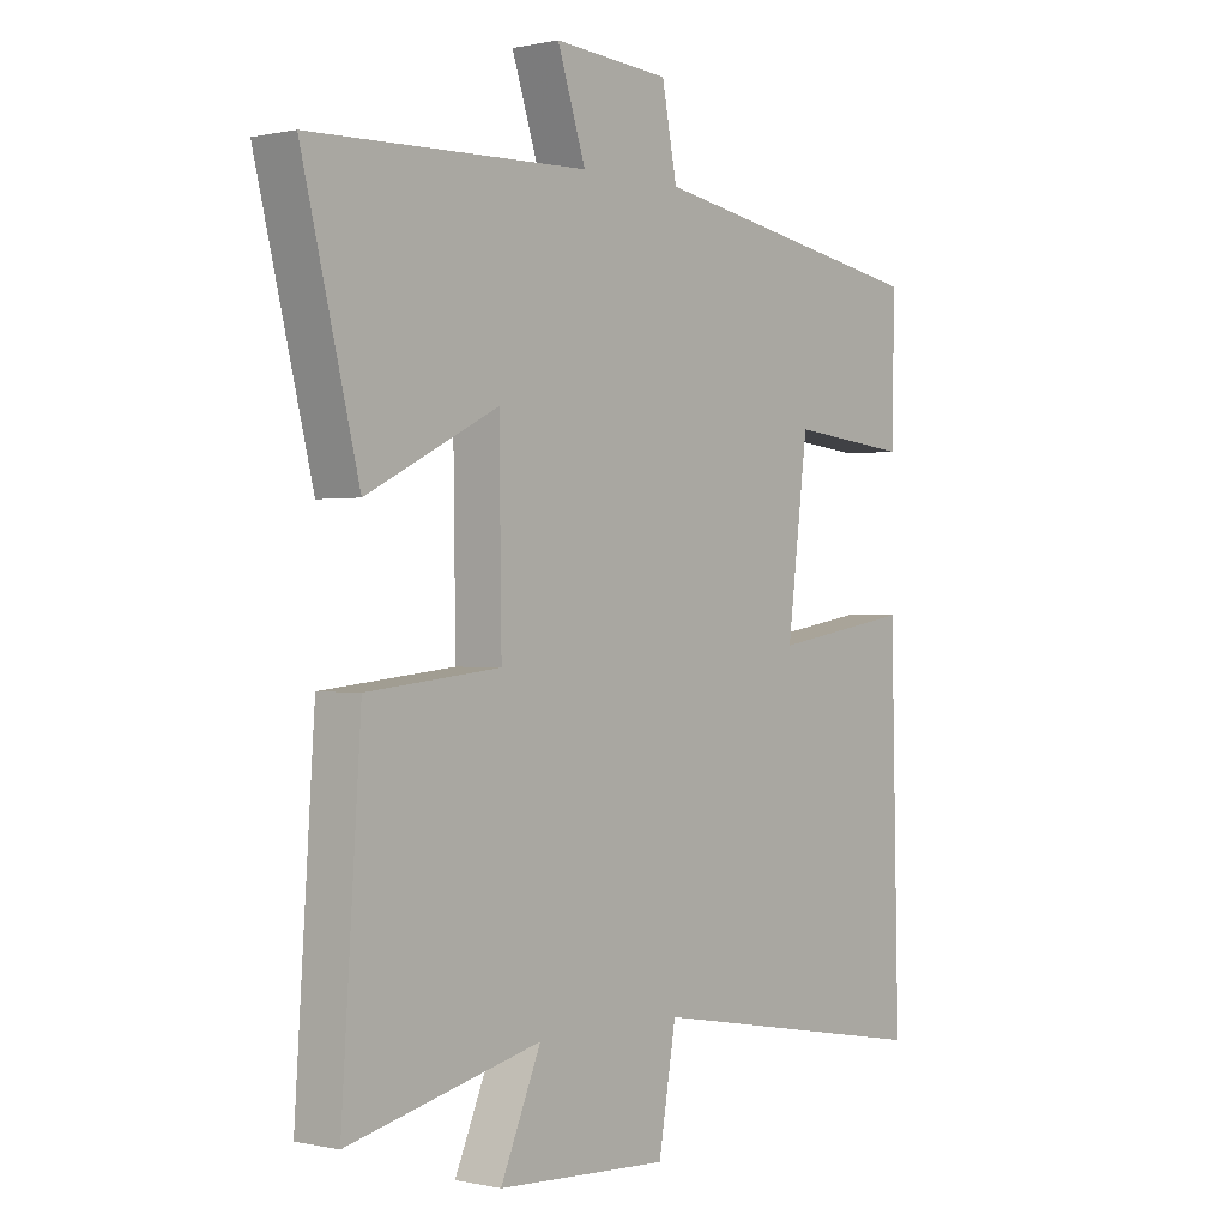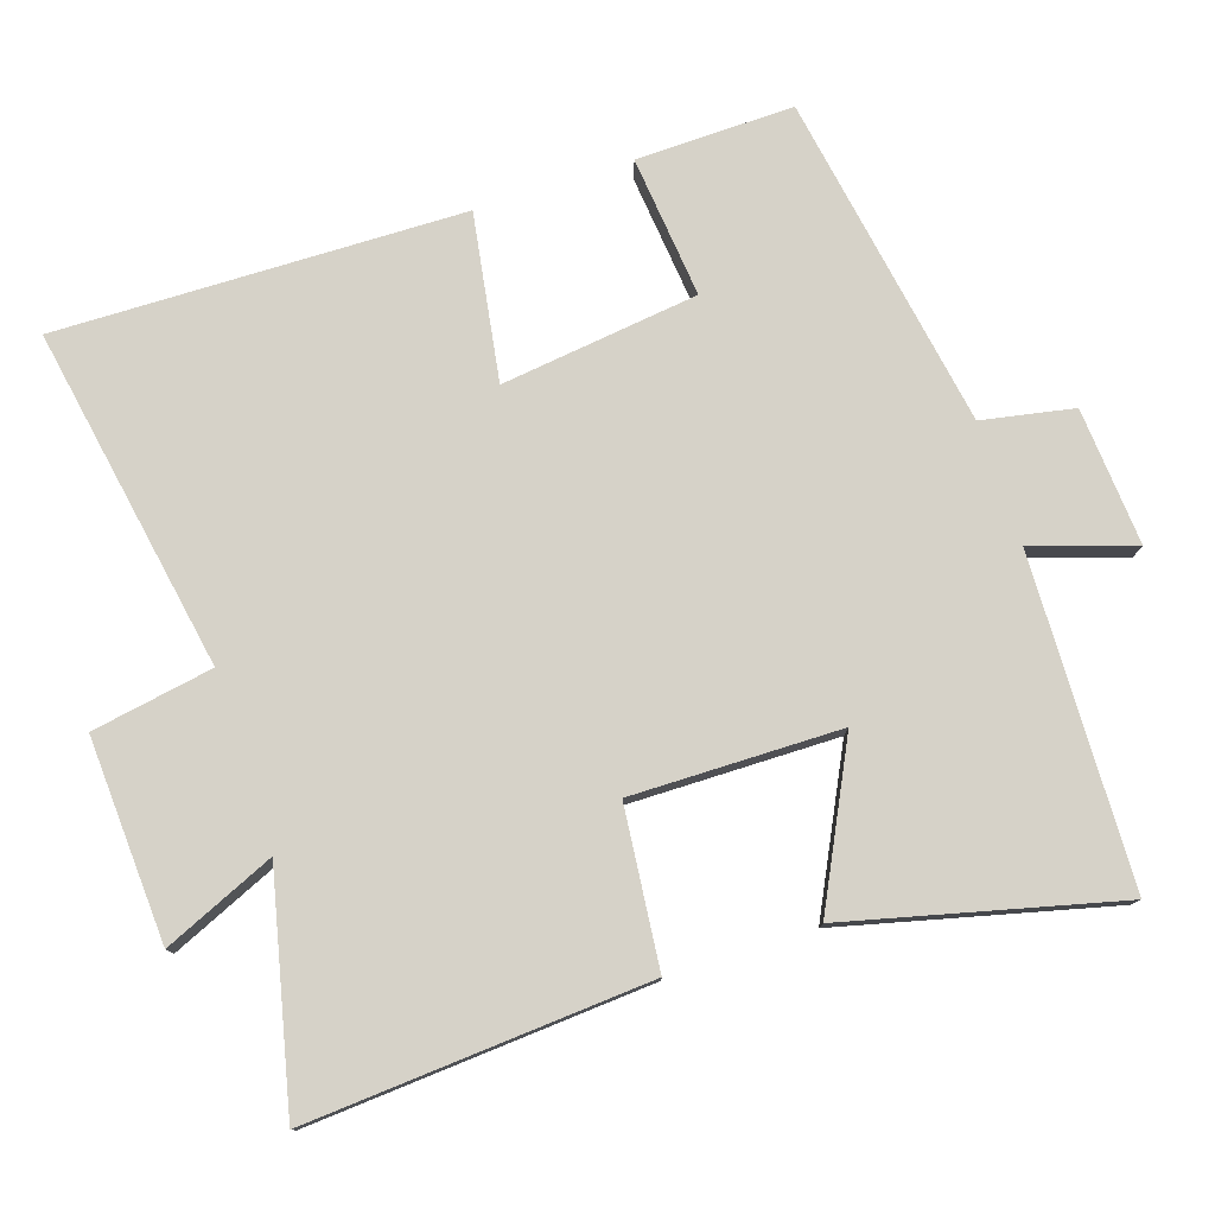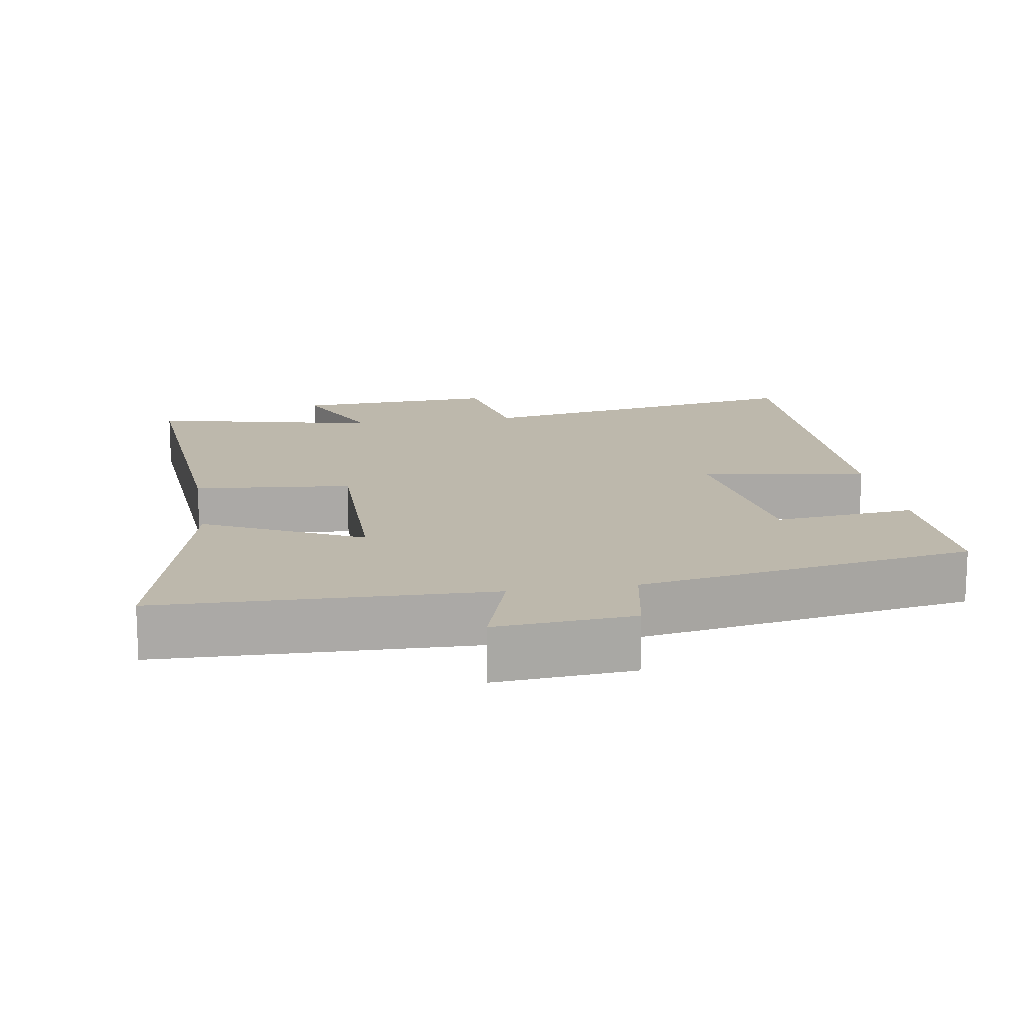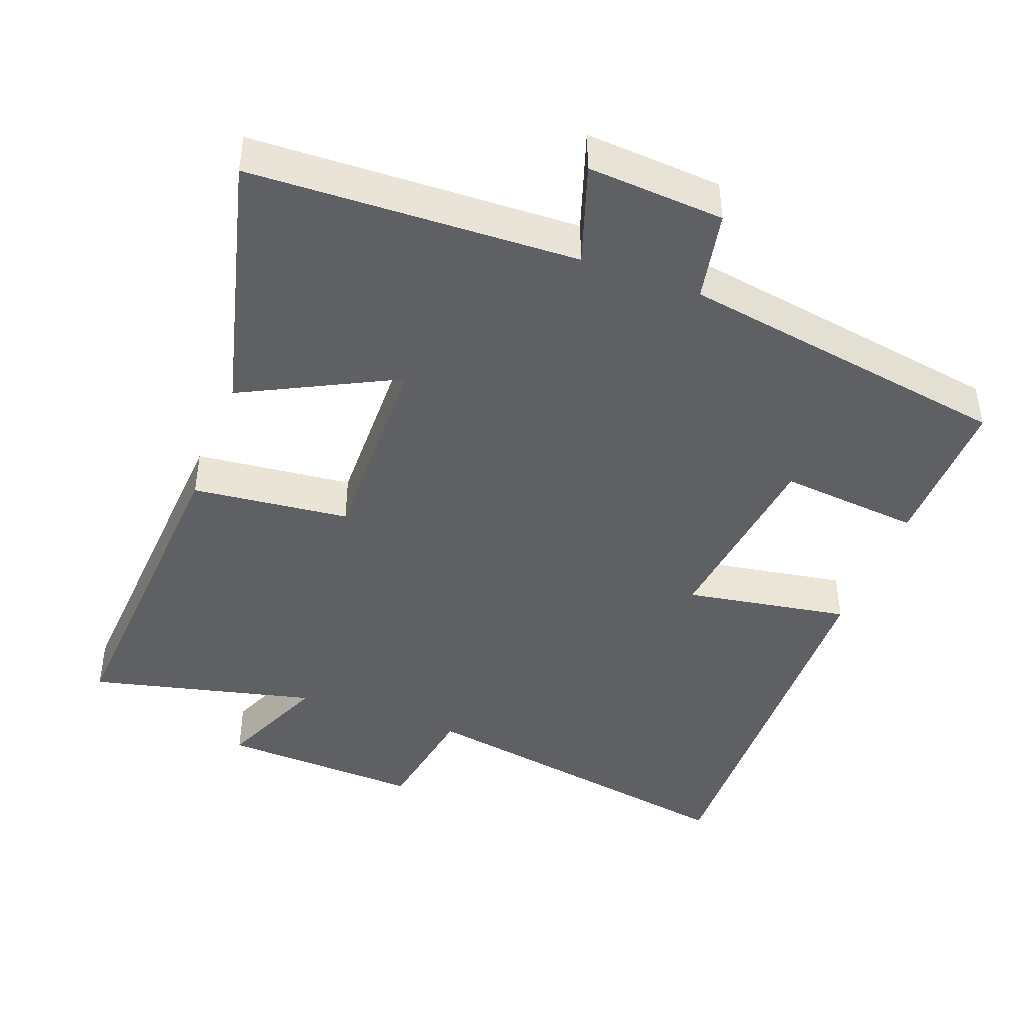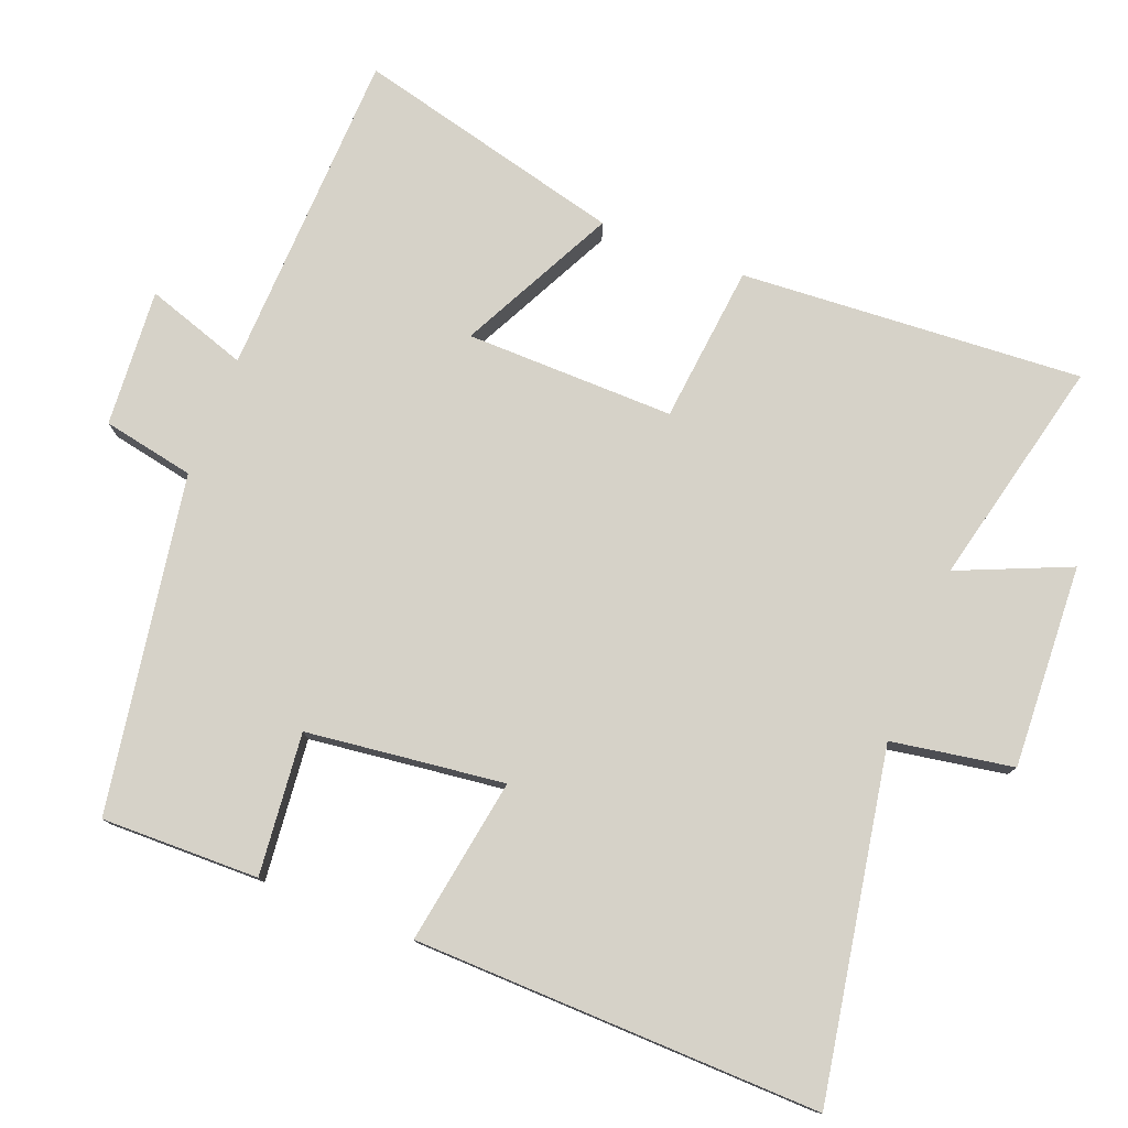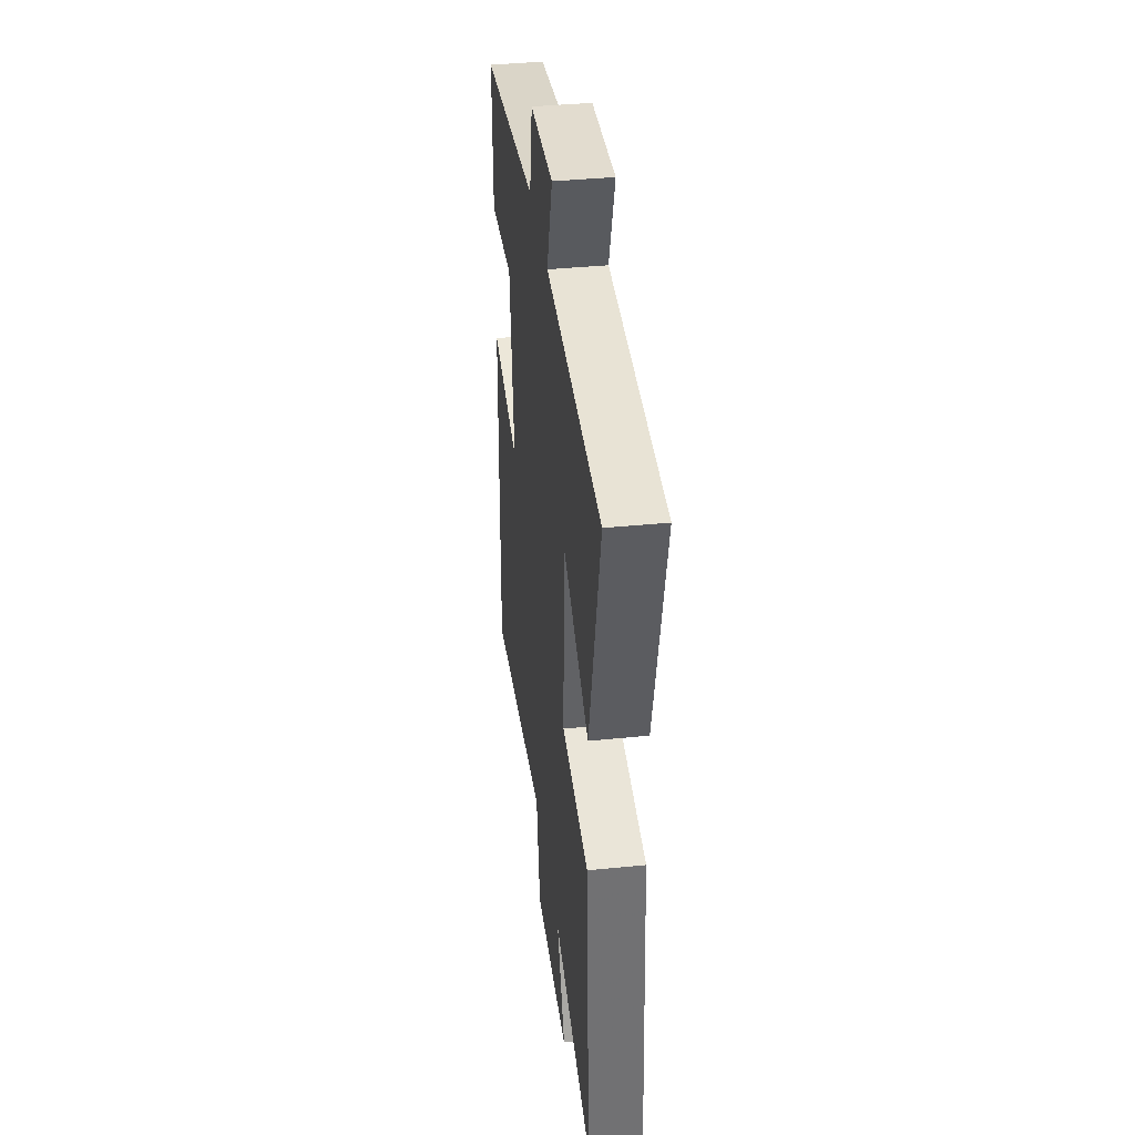
<metadata>
{"format":"obj","ext":"obj","renderer":"f3d","projection":"perspective","resolution":1024,"background":"white","views":[{"elev":0.1,"azim":-50.4,"up":"+Z"},{"elev":78.2,"azim":-108.3,"up":"+Y"},{"elev":14.8,"azim":-9.6,"up":"+Y"},{"elev":-43.7,"azim":-20.4,"up":"+Y"},{"elev":77.8,"azim":111.4,"up":"+Y"},{"elev":39.0,"azim":-97.2,"up":"+Z"}]}
</metadata>
<code>
v -0.594 0.07 0.485
v -0.135 0.07 0.5
v -0.182 0.07 0.642
v 0.01 0.07 0.628
v 0.035 0.07 0.5
v 0.504 0.07 0.421
v 0.5 0.07 0.201
v 0.302 0.07 0.221
v 0.268 0.07 -0.055
v 0.5 0.07 -0.017
v 0.513 0.07 -0.585
v 0.033 0.07 -0.5
v 0.004 0.07 -0.67
v -0.28 0.07 -0.656
v -0.213 0.07 -0.5
v -0.532 0.07 -0.575
v -0.5 0.07 -0.097
v -0.279 0.07 -0.074
v -0.283 0.07 0.218
v -0.5 0.07 0.109
v -0.594 0 0.485
v -0.135 0 0.5
v -0.182 0 0.642
v 0.01 0 0.628
v 0.035 0 0.5
v 0.504 0 0.421
v 0.5 0 0.201
v 0.302 0 0.221
v 0.268 0 -0.055
v 0.5 0 -0.017
v 0.513 0 -0.585
v 0.033 0 -0.5
v 0.004 0 -0.67
v -0.28 0 -0.656
v -0.213 0 -0.5
v -0.532 0 -0.575
v -0.5 0 -0.097
v -0.279 0 -0.074
v -0.283 0 0.218
v -0.5 0 0.109
f 19 20 1 2
f 18 19 2
f 15 16 17 18
f 15 18 2
f 12 13 14 15
f 12 15 2
f 9 10 11 12
f 8 9 12 2
f 5 6 7 8
f 5 8 2 3
f 3 4 5
f 22 21 40 39
f 22 39 38
f 38 37 36 35
f 22 38 35
f 35 34 33 32
f 22 35 32
f 32 31 30 29
f 22 32 29 28
f 28 27 26 25
f 23 22 28 25
f 25 24 23
f 1 21 22 2
f 2 22 23 3
f 3 23 24 4
f 4 24 25 5
f 5 25 26 6
f 6 26 27 7
f 7 27 28 8
f 8 28 29 9
f 9 29 30 10
f 10 30 31 11
f 11 31 32 12
f 12 32 33 13
f 13 33 34 14
f 14 34 35 15
f 15 35 36 16
f 16 36 37 17
f 17 37 38 18
f 18 38 39 19
f 19 39 40 20
f 20 40 21 1

</code>
